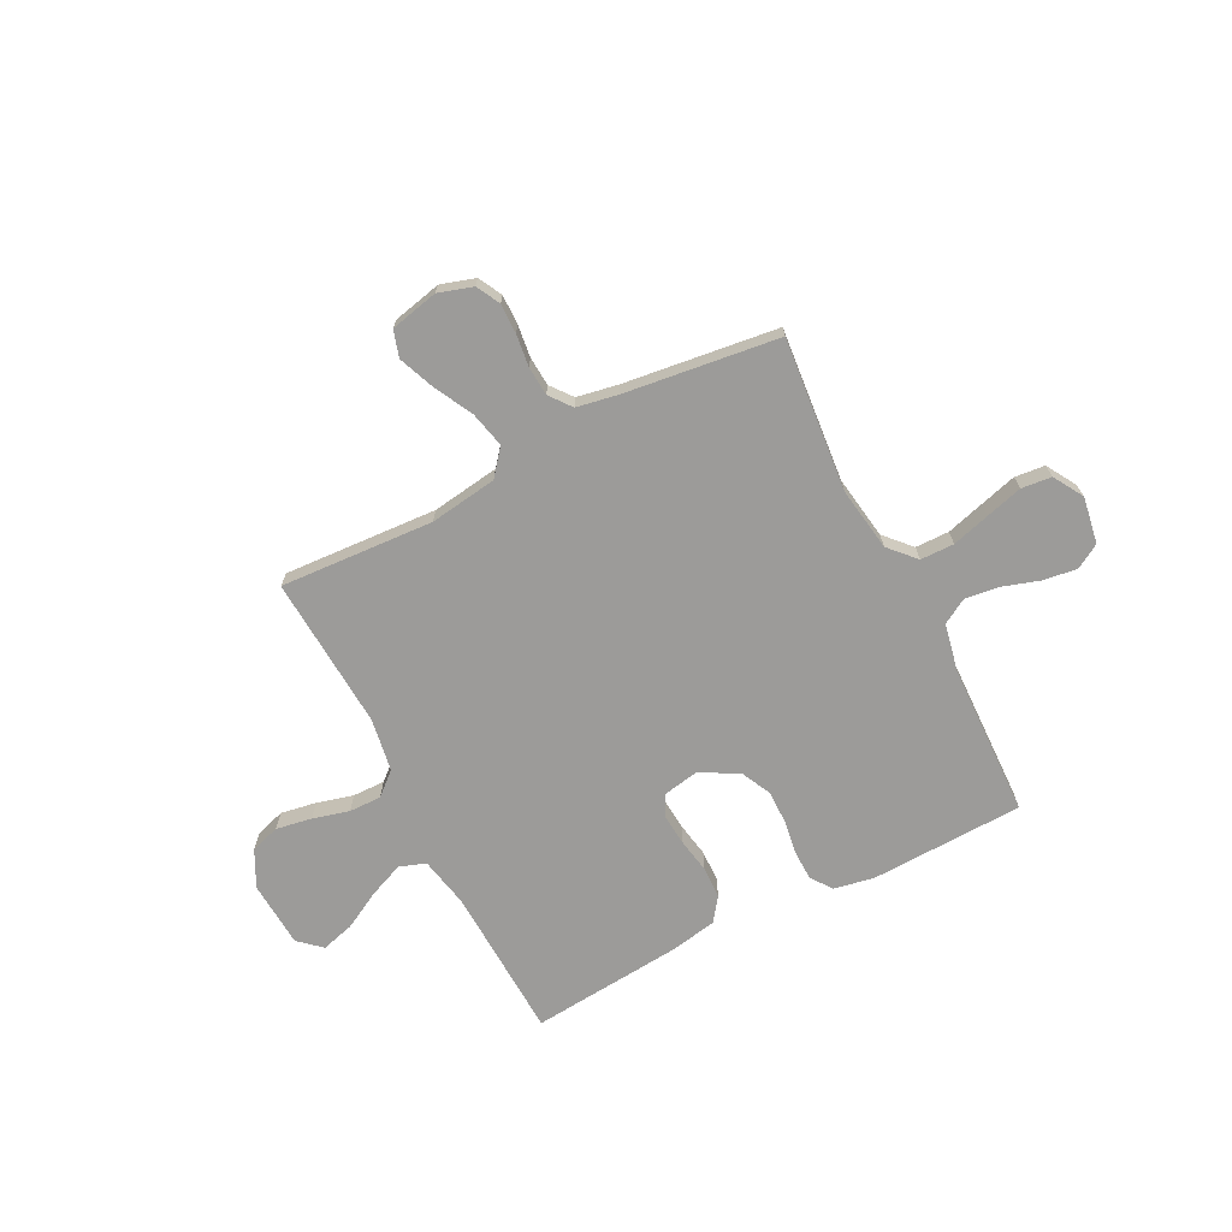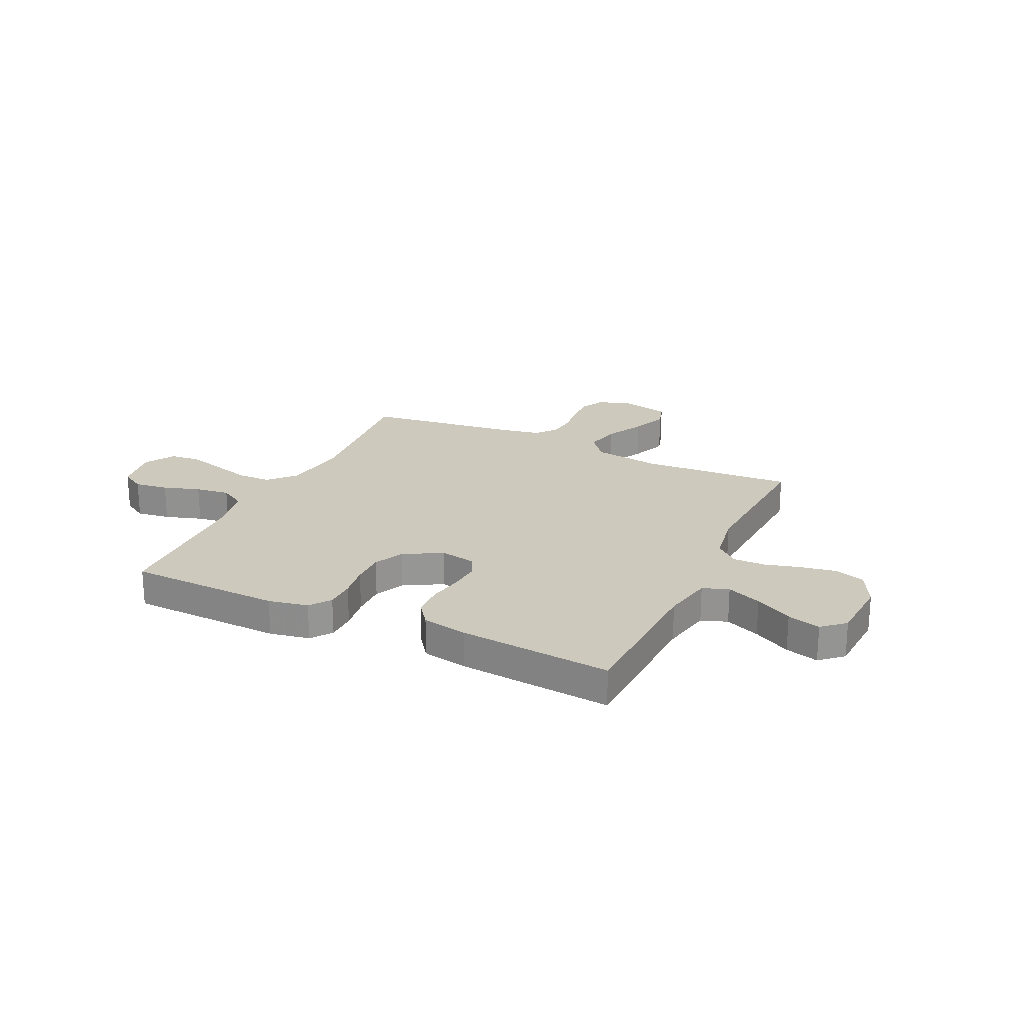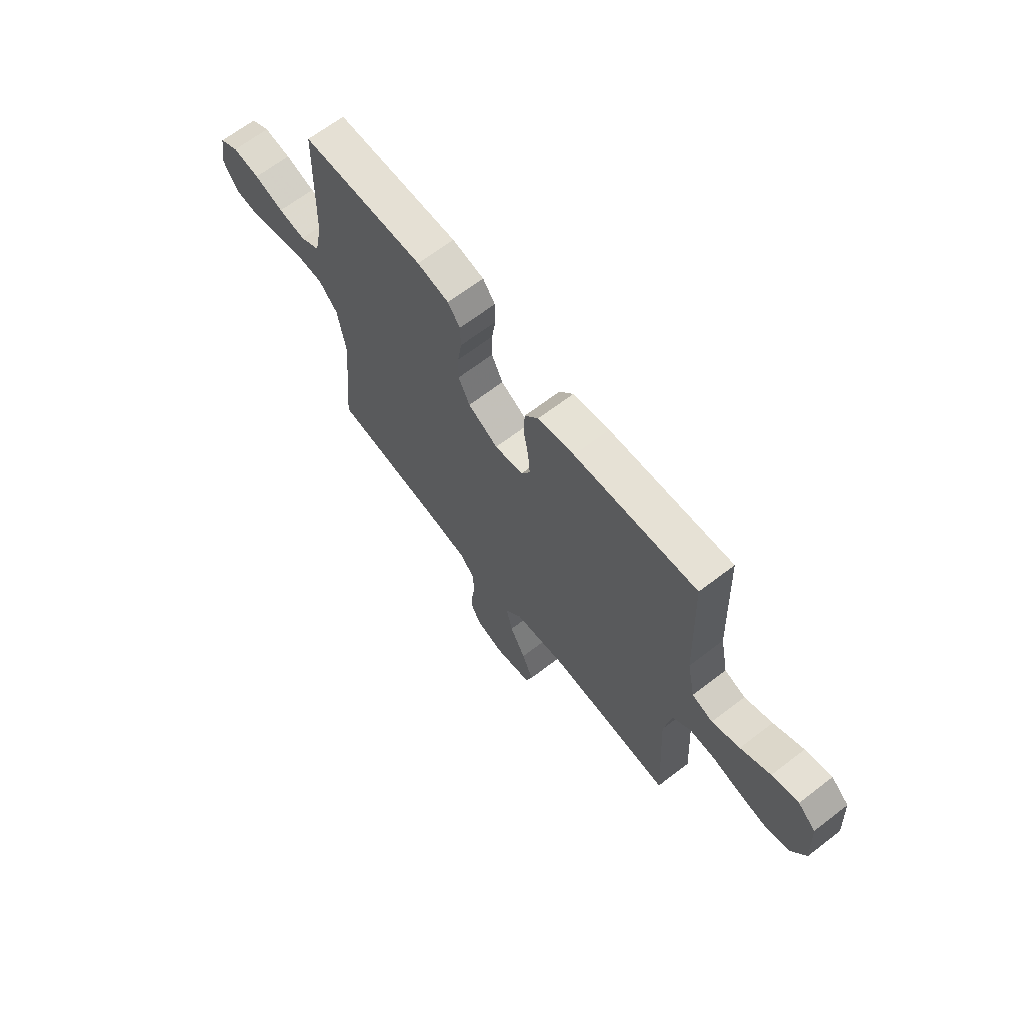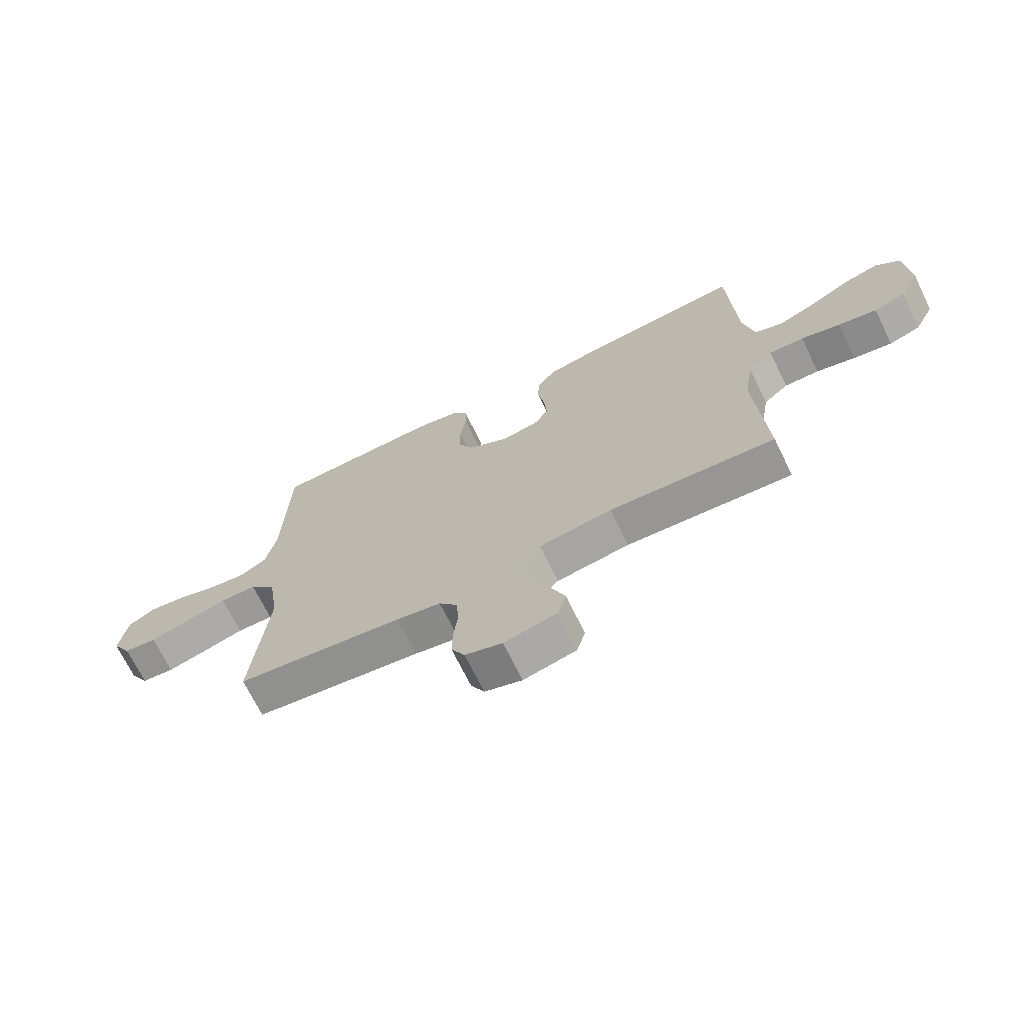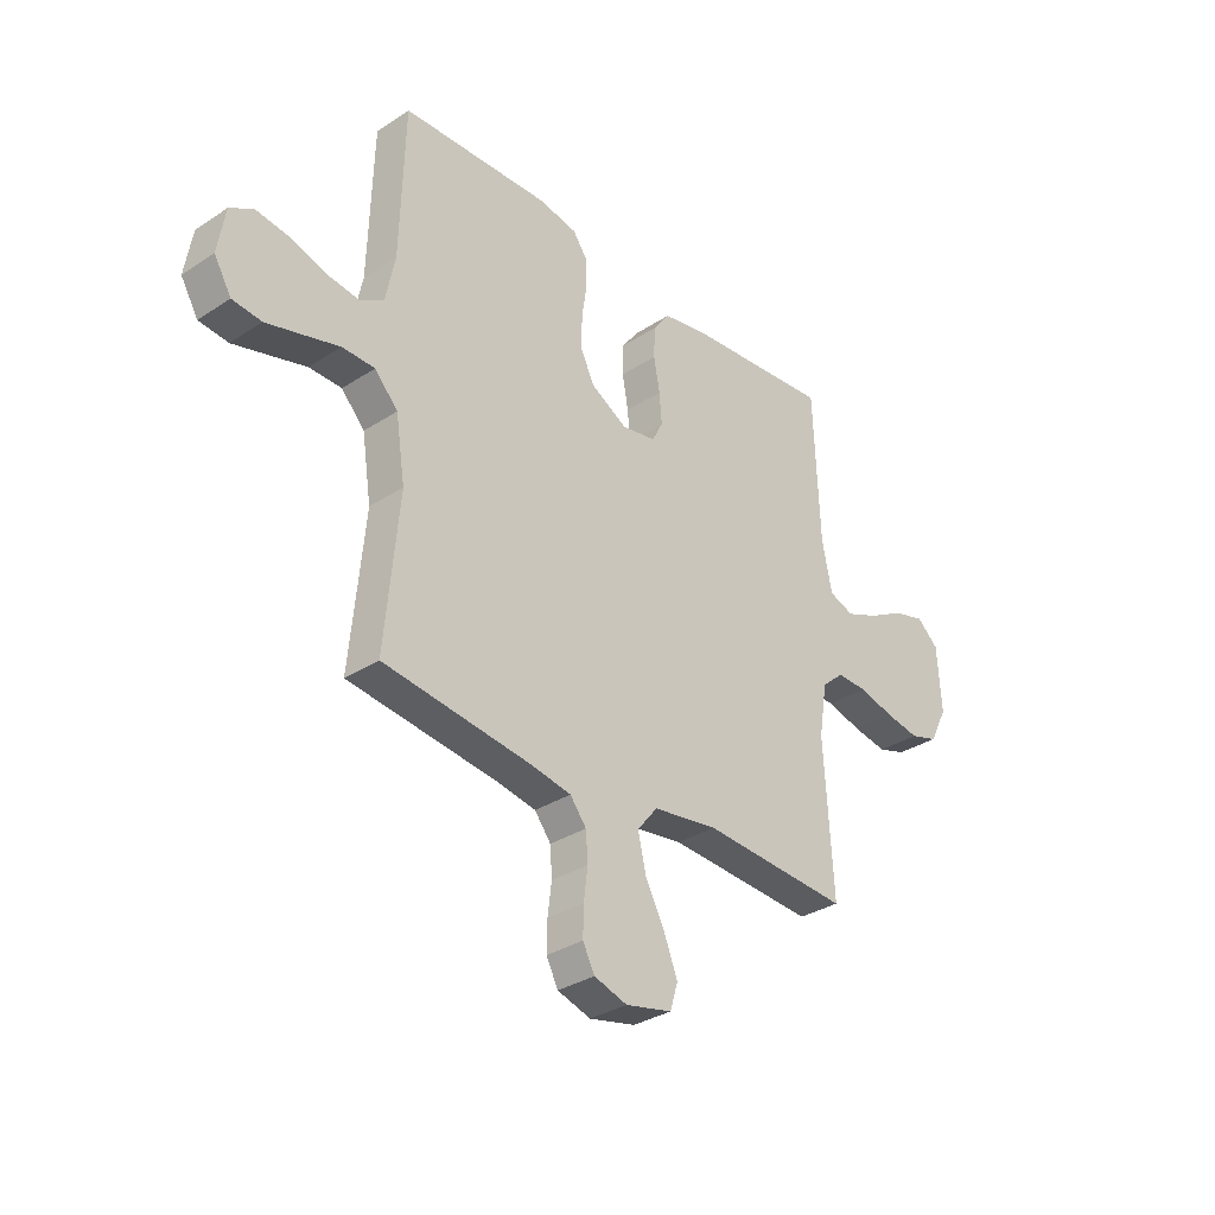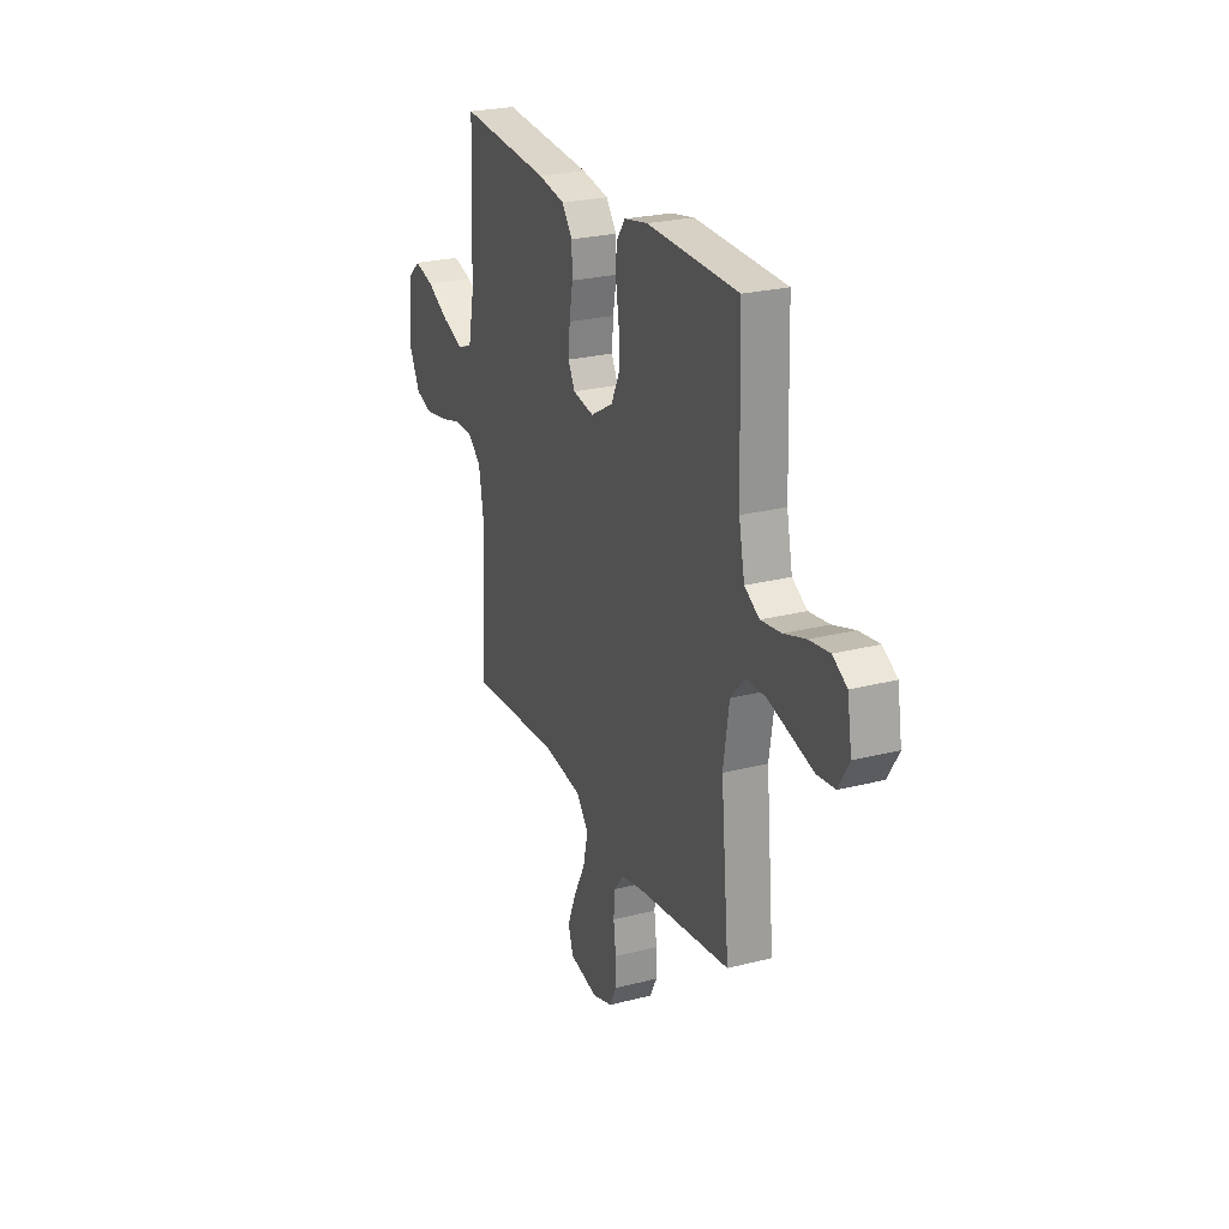
<metadata>
{"format":"obj","ext":"obj","renderer":"f3d","projection":"perspective","resolution":1024,"background":"white","views":[{"elev":-69.8,"azim":-152.9,"up":"+Y"},{"elev":22.7,"azim":25.2,"up":"+Y"},{"elev":66.5,"azim":52.4,"up":"+Z"},{"elev":-69.8,"azim":26.1,"up":"+Z"},{"elev":-32.5,"azim":-47.8,"up":"+Z"},{"elev":24.7,"azim":-112.7,"up":"+Z"}]}
</metadata>
<code>
v -0.5 0.07 0.5
v -0.2 0.07 0.51
v -0.122 0.07 0.495
v -0.092 0.07 0.454
v -0.091 0.07 0.396
v -0.101 0.07 0.33
v -0.102 0.07 0.264
v -0.074 0.07 0.206
v 0 0.07 0.164
v 0.07 0.07 0.177
v 0.092 0.07 0.22
v 0.087 0.07 0.281
v 0.075 0.07 0.348
v 0.077 0.07 0.41
v 0.111 0.07 0.456
v 0.2 0.07 0.473
v 0.5 0.07 0.5
v 0.512 0.07 0.2
v 0.532 0.07 0.101
v 0.583 0.07 0.083
v 0.651 0.07 0.111
v 0.724 0.07 0.151
v 0.789 0.07 0.169
v 0.833 0.07 0.13
v 0.841 0.07 0
v 0.805 0.07 -0.071
v 0.748 0.07 -0.089
v 0.678 0.07 -0.077
v 0.607 0.07 -0.058
v 0.544 0.07 -0.057
v 0.499 0.07 -0.096
v 0.482 0.07 -0.2
v 0.5 0.07 -0.5
v 0.2 0.07 -0.482
v 0.068 0.07 -0.501
v 0.027 0.07 -0.552
v 0.043 0.07 -0.622
v 0.082 0.07 -0.697
v 0.11 0.07 -0.767
v 0.094 0.07 -0.819
v 0 0.07 -0.84
v -0.067 0.07 -0.819
v -0.091 0.07 -0.773
v -0.09 0.07 -0.715
v -0.082 0.07 -0.652
v -0.086 0.07 -0.595
v -0.119 0.07 -0.553
v -0.2 0.07 -0.538
v -0.5 0.07 -0.5
v -0.472 0.07 -0.2
v -0.491 0.07 -0.076
v -0.538 0.07 -0.025
v -0.604 0.07 -0.024
v -0.678 0.07 -0.045
v -0.75 0.07 -0.065
v -0.809 0.07 -0.059
v -0.844 0.07 0
v -0.829 0.07 0.091
v -0.782 0.07 0.119
v -0.716 0.07 0.11
v -0.644 0.07 0.087
v -0.577 0.07 0.078
v -0.528 0.07 0.107
v -0.509 0.07 0.2
v -0.5 0 0.5
v -0.2 0 0.51
v -0.122 0 0.495
v -0.092 0 0.454
v -0.091 0 0.396
v -0.101 0 0.33
v -0.102 0 0.264
v -0.074 0 0.206
v 0 0 0.164
v 0.07 0 0.177
v 0.092 0 0.22
v 0.087 0 0.281
v 0.075 0 0.348
v 0.077 0 0.41
v 0.111 0 0.456
v 0.2 0 0.473
v 0.5 0 0.5
v 0.512 0 0.2
v 0.532 0 0.101
v 0.583 0 0.083
v 0.651 0 0.111
v 0.724 0 0.151
v 0.789 0 0.169
v 0.833 0 0.13
v 0.841 0 0
v 0.805 0 -0.071
v 0.748 0 -0.089
v 0.678 0 -0.077
v 0.607 0 -0.058
v 0.544 0 -0.057
v 0.499 0 -0.096
v 0.482 0 -0.2
v 0.5 0 -0.5
v 0.2 0 -0.482
v 0.068 0 -0.501
v 0.027 0 -0.552
v 0.043 0 -0.622
v 0.082 0 -0.697
v 0.11 0 -0.767
v 0.094 0 -0.819
v 0 0 -0.84
v -0.067 0 -0.819
v -0.091 0 -0.773
v -0.09 0 -0.715
v -0.082 0 -0.652
v -0.086 0 -0.595
v -0.119 0 -0.553
v -0.2 0 -0.538
v -0.5 0 -0.5
v -0.472 0 -0.2
v -0.491 0 -0.076
v -0.538 0 -0.025
v -0.604 0 -0.024
v -0.678 0 -0.045
v -0.75 0 -0.065
v -0.809 0 -0.059
v -0.844 0 0
v -0.829 0 0.091
v -0.782 0 0.119
v -0.716 0 0.11
v -0.644 0 0.087
v -0.577 0 0.078
v -0.528 0 0.107
v -0.509 0 0.2
f 58 59 60 61
f 58 61 62
f 57 58 62
f 56 57 62
f 53 54 55 56
f 53 56 62
f 52 53 62 63
f 48 49 50
f 47 48 50 51
f 46 47 51
f 42 43 44 45
f 42 45 46
f 41 42 46
f 40 41 46
f 37 38 39 40
f 37 40 46 51
f 32 33 34
f 31 32 34 35
f 26 27 28 29
f 24 25 26 29
f 24 29 30
f 21 22 23 24
f 20 21 24 30
f 19 20 30 31
f 15 16 17 18
f 12 13 14 15
f 11 12 15 18
f 10 11 18 19
f 3 4 5 6
f 3 6 7
f 64 1 2 3
f 64 3 7
f 63 64 7 8
f 52 63 8 9
f 36 37 51 52
f 35 36 52 9
f 19 31 35
f 9 10 19 35
f 125 124 123 122
f 126 125 122
f 126 122 121
f 126 121 120
f 120 119 118 117
f 126 120 117
f 127 126 117 116
f 114 113 112
f 115 114 112 111
f 115 111 110
f 109 108 107 106
f 110 109 106
f 110 106 105
f 110 105 104
f 104 103 102 101
f 115 110 104 101
f 98 97 96
f 99 98 96 95
f 93 92 91 90
f 93 90 89 88
f 94 93 88
f 88 87 86 85
f 94 88 85 84
f 95 94 84 83
f 82 81 80 79
f 79 78 77 76
f 82 79 76 75
f 83 82 75 74
f 70 69 68 67
f 71 70 67
f 67 66 65 128
f 71 67 128
f 72 71 128 127
f 73 72 127 116
f 116 115 101 100
f 73 116 100 99
f 99 95 83
f 99 83 74 73
f 1 65 66 2
f 2 66 67 3
f 3 67 68 4
f 4 68 69 5
f 5 69 70 6
f 6 70 71 7
f 7 71 72 8
f 8 72 73 9
f 9 73 74 10
f 10 74 75 11
f 11 75 76 12
f 12 76 77 13
f 13 77 78 14
f 14 78 79 15
f 15 79 80 16
f 16 80 81 17
f 17 81 82 18
f 18 82 83 19
f 19 83 84 20
f 20 84 85 21
f 21 85 86 22
f 22 86 87 23
f 23 87 88 24
f 24 88 89 25
f 25 89 90 26
f 26 90 91 27
f 27 91 92 28
f 28 92 93 29
f 29 93 94 30
f 30 94 95 31
f 31 95 96 32
f 32 96 97 33
f 33 97 98 34
f 34 98 99 35
f 35 99 100 36
f 36 100 101 37
f 37 101 102 38
f 38 102 103 39
f 39 103 104 40
f 40 104 105 41
f 41 105 106 42
f 42 106 107 43
f 43 107 108 44
f 44 108 109 45
f 45 109 110 46
f 46 110 111 47
f 47 111 112 48
f 48 112 113 49
f 49 113 114 50
f 50 114 115 51
f 51 115 116 52
f 52 116 117 53
f 53 117 118 54
f 54 118 119 55
f 55 119 120 56
f 56 120 121 57
f 57 121 122 58
f 58 122 123 59
f 59 123 124 60
f 60 124 125 61
f 61 125 126 62
f 62 126 127 63
f 63 127 128 64
f 64 128 65 1

</code>
